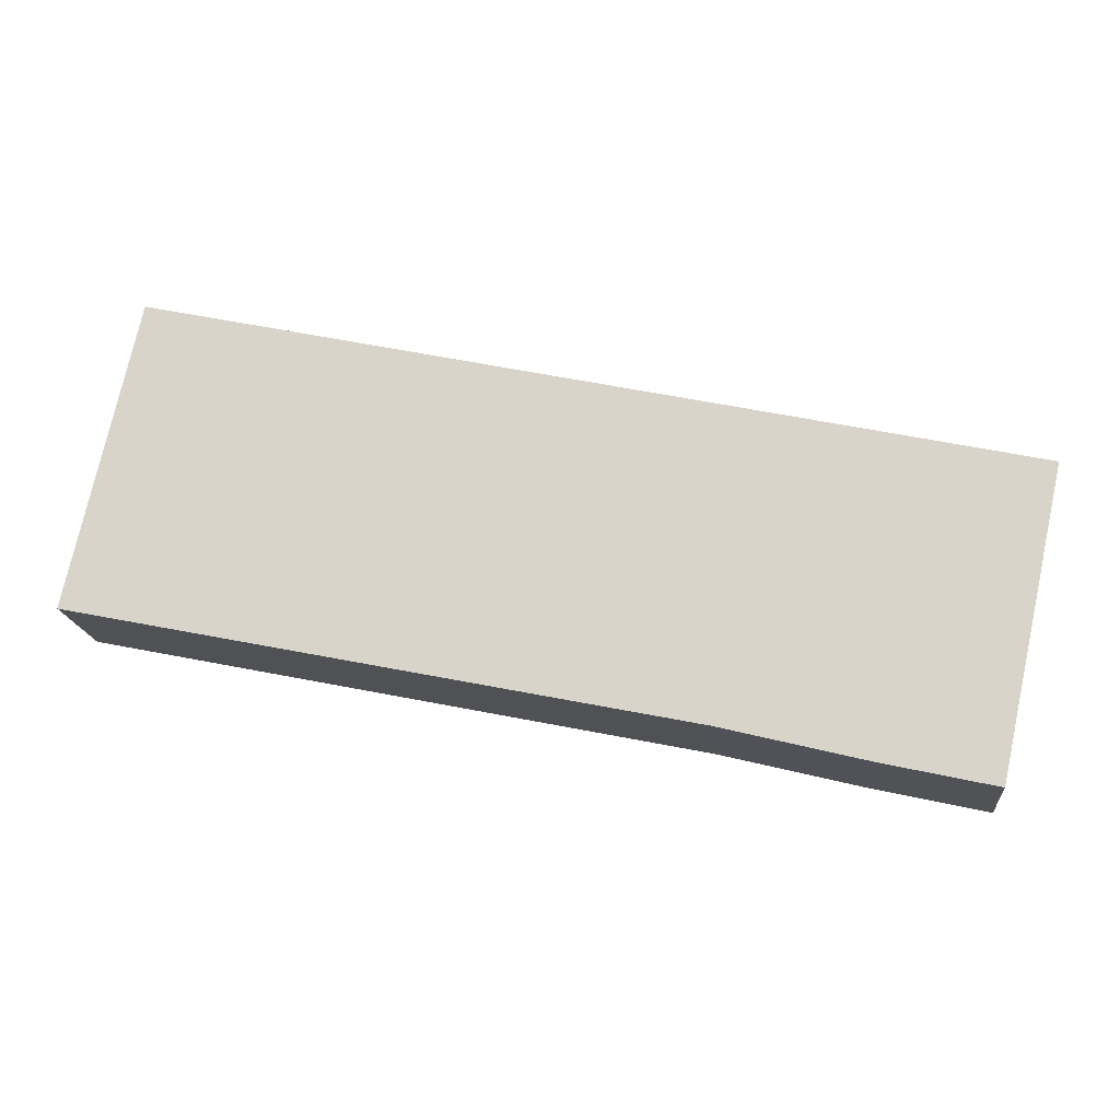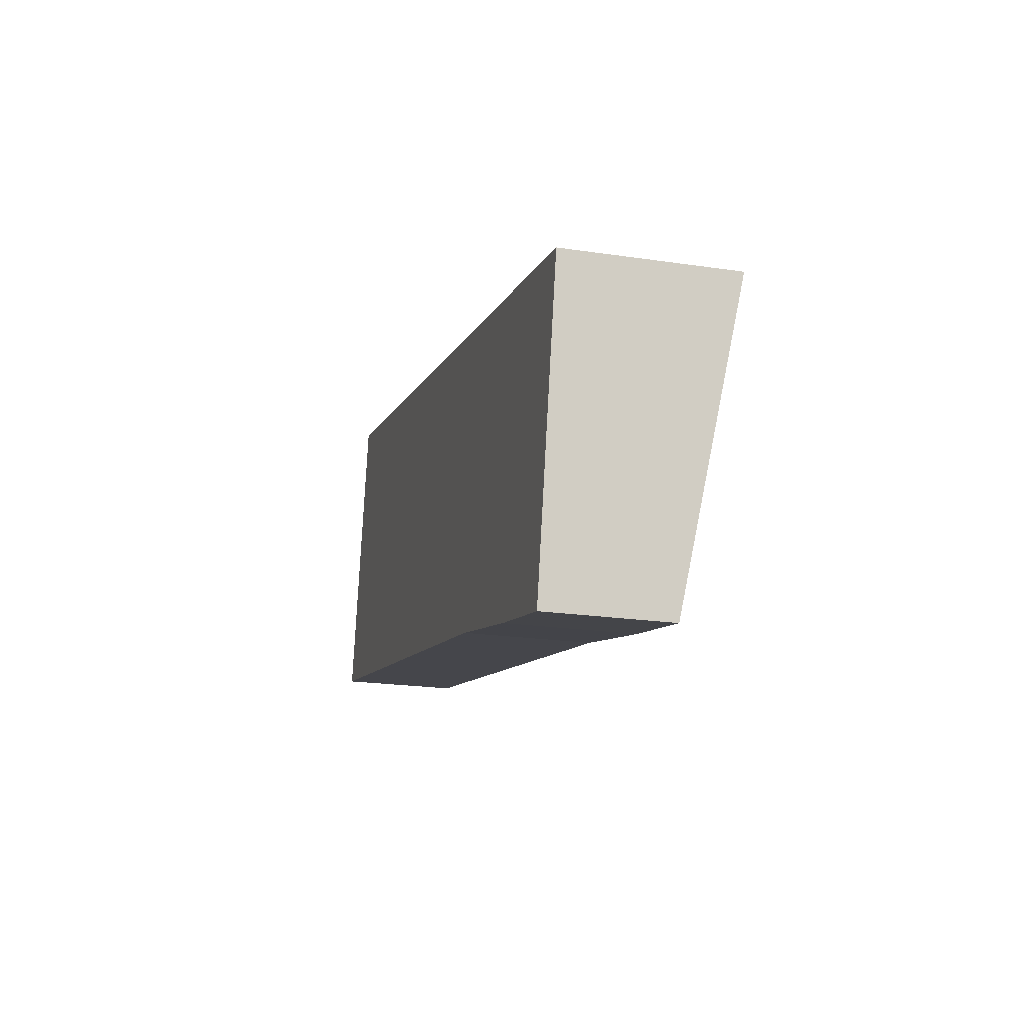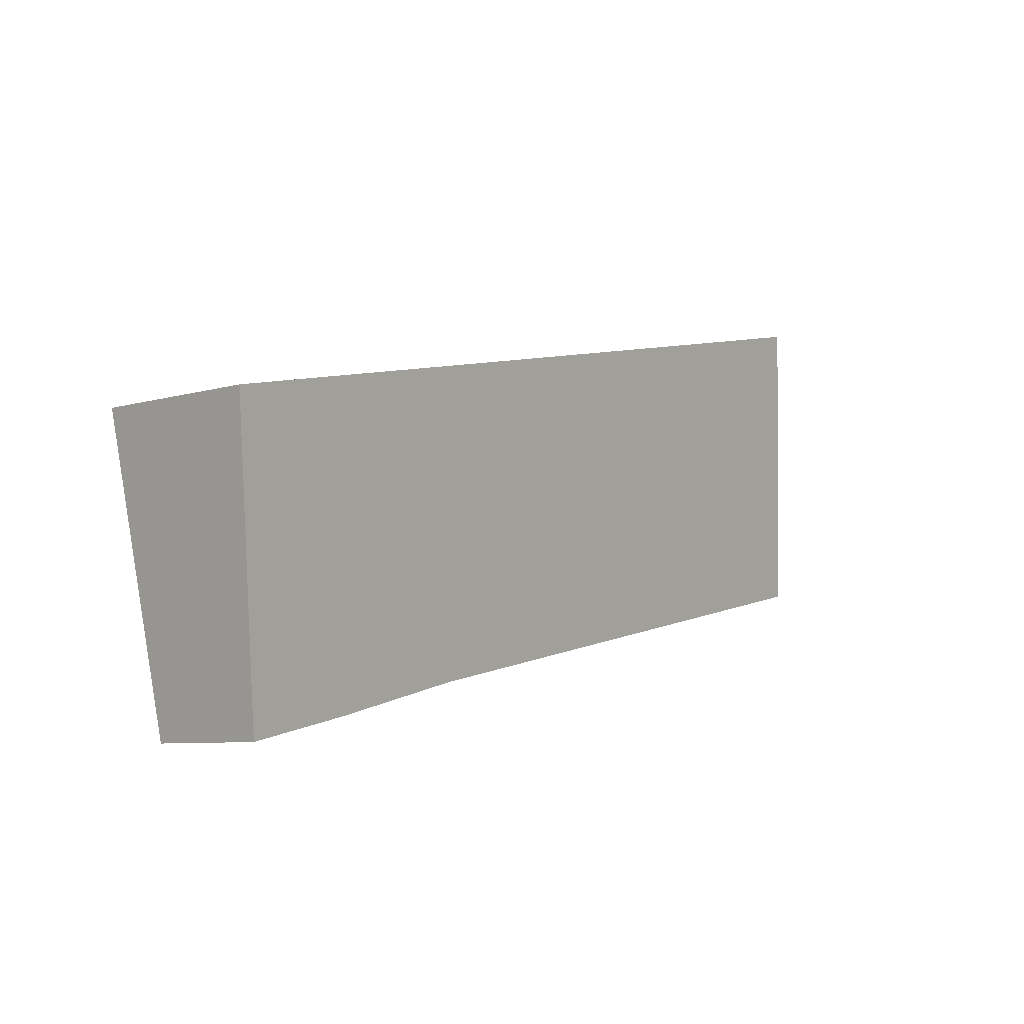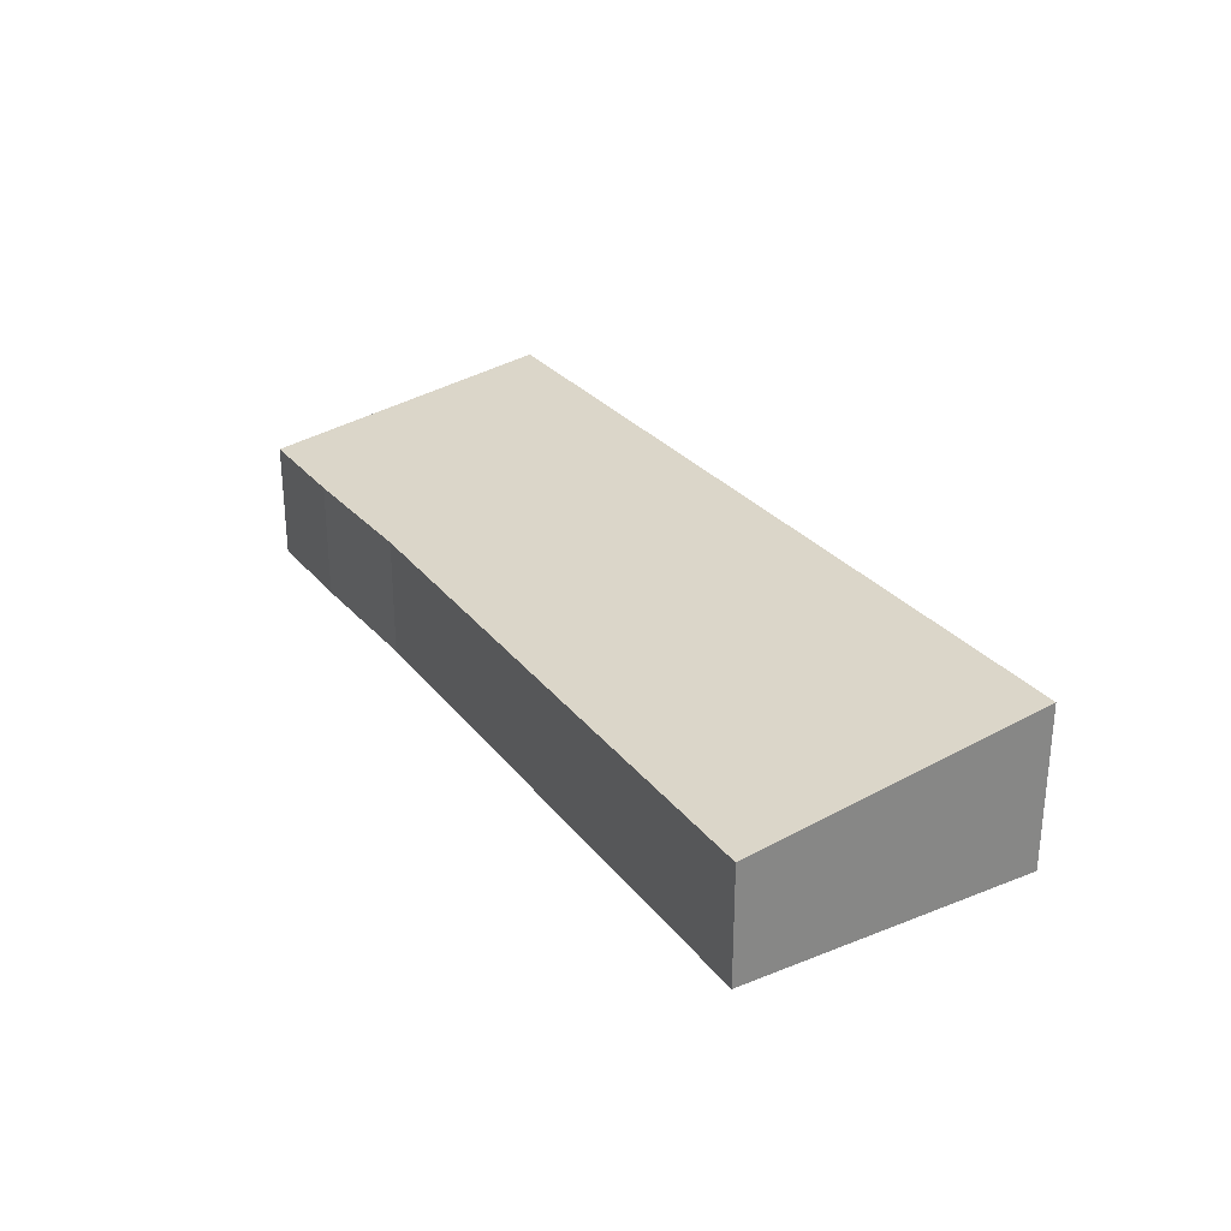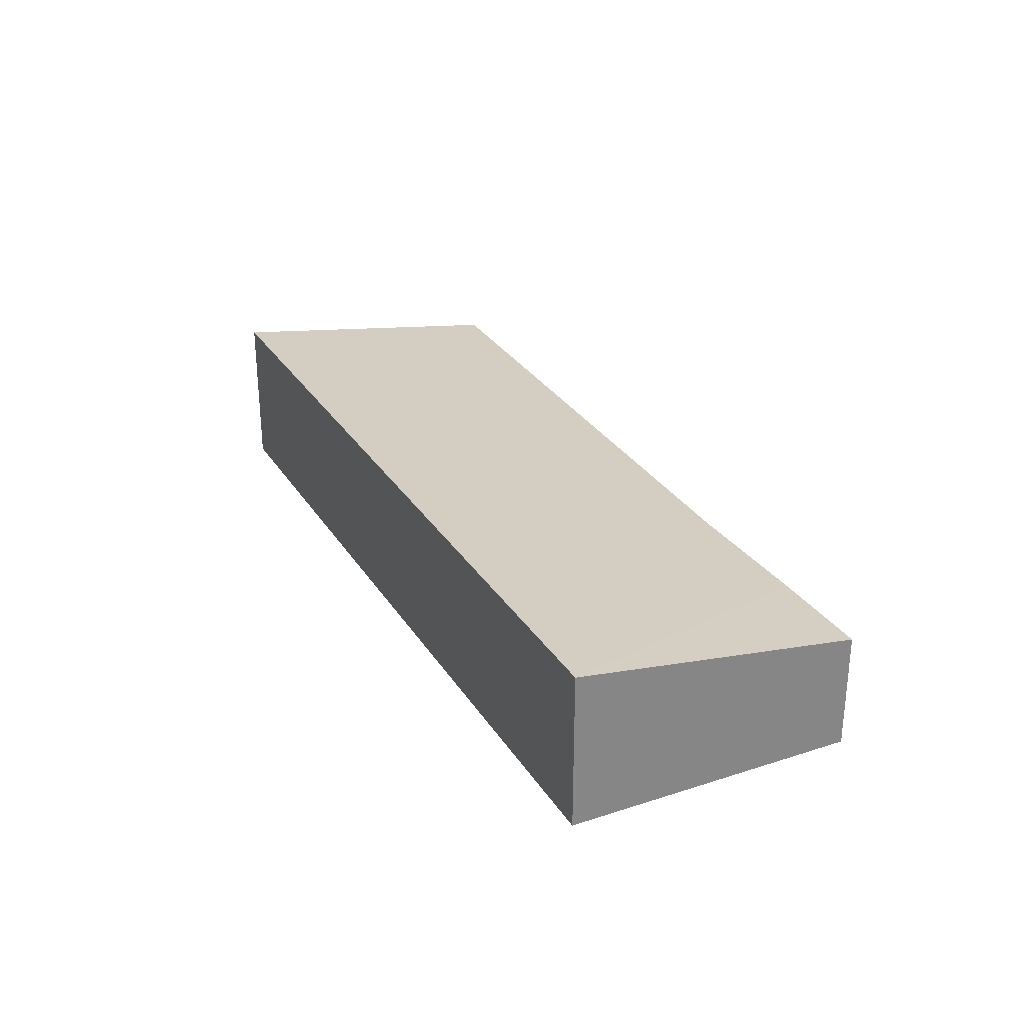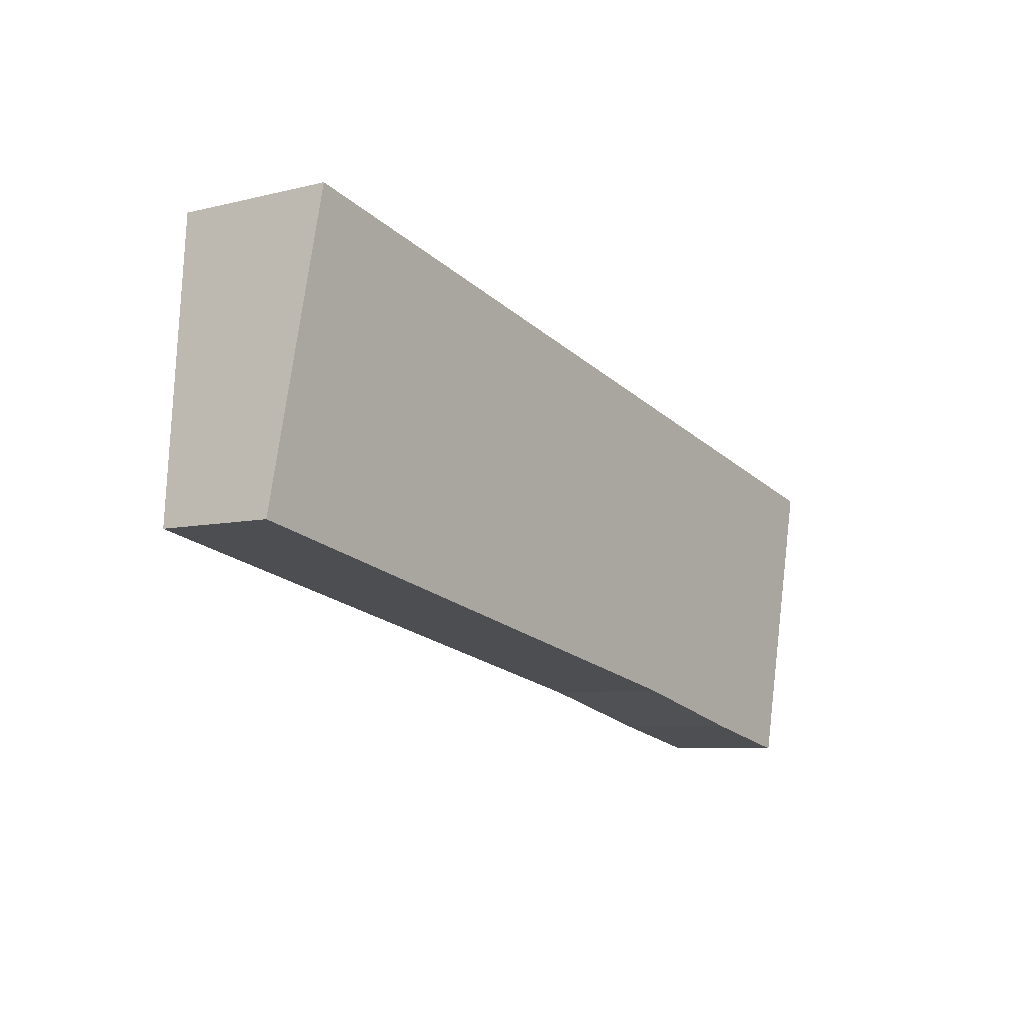
<metadata>
{"format":"obj","ext":"obj","renderer":"f3d","projection":"perspective","resolution":1024,"background":"white","views":[{"elev":-17.1,"azim":6.0,"up":"+Z"},{"elev":-21.4,"azim":75.3,"up":"+Z"},{"elev":-7.7,"azim":129.4,"up":"+Z"},{"elev":28.7,"azim":-108.4,"up":"+Y"},{"elev":28.6,"azim":76.5,"up":"+Y"},{"elev":-7.0,"azim":-54.2,"up":"+Z"}]}
</metadata>
<code>
v  1.152 2.888 5.249
v  10.5 2.115 -2.181
v  0 2.091 1.28e-16
v  16.05 2.888 1.923
v  13 2.105 -2.807
v  14.9 2.104 -3.237
v  13 1.719e-16 -2.807
v  14.9 1.982e-16 -3.237
v  10.5 1.335e-16 -2.181
v  0 0 0
v  1.152 -3.214e-16 5.249
v  16.05 -1.177e-16 1.923
g defaultobject
f 1 2 3
f 2 1 4
f 2 4 5
f 5 4 6
f 6 7 5
f 7 6 8
f 5 9 2
f 9 5 7
f 9 3 2
f 3 9 10
f 3 11 1
f 11 3 10
f 11 4 1
f 4 11 12
f 12 6 4
f 6 12 8
f 10 12 11
f 12 10 9
f 12 9 7
f 12 7 8

</code>
